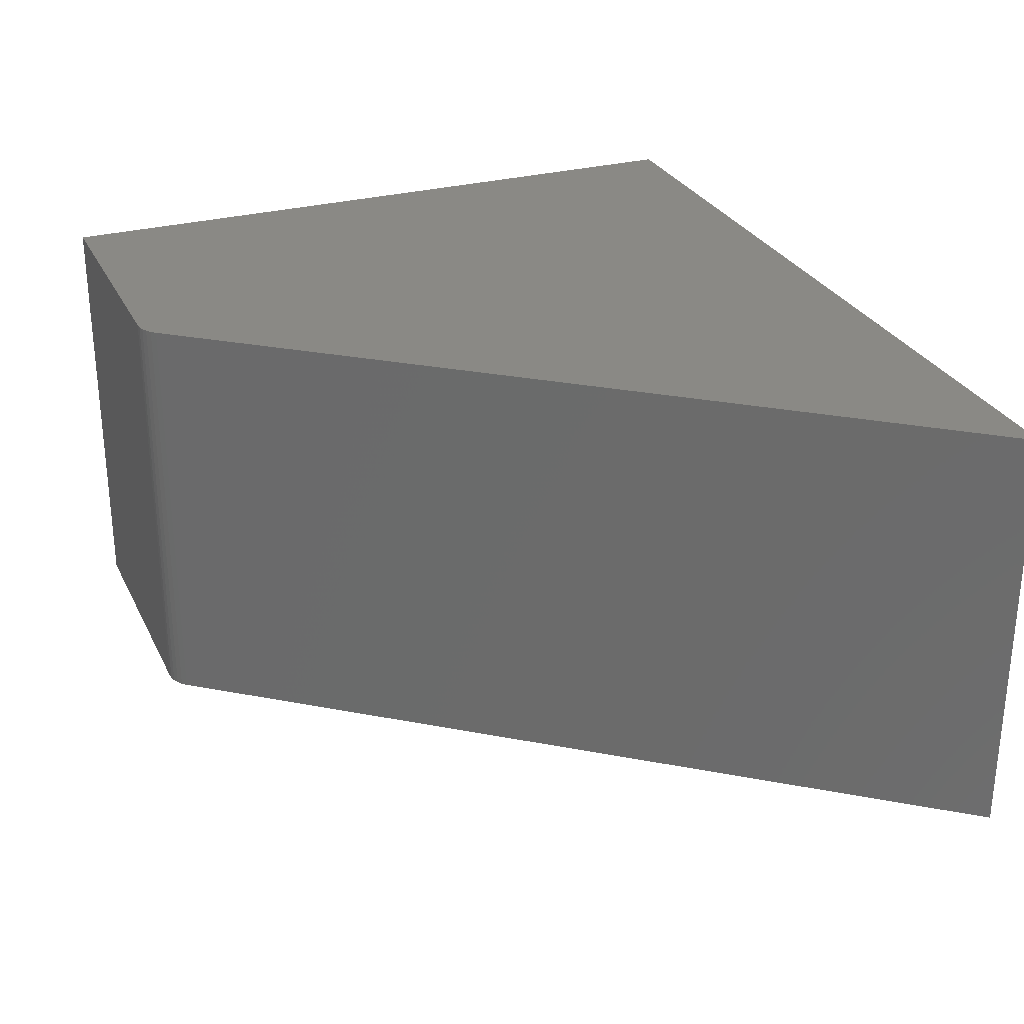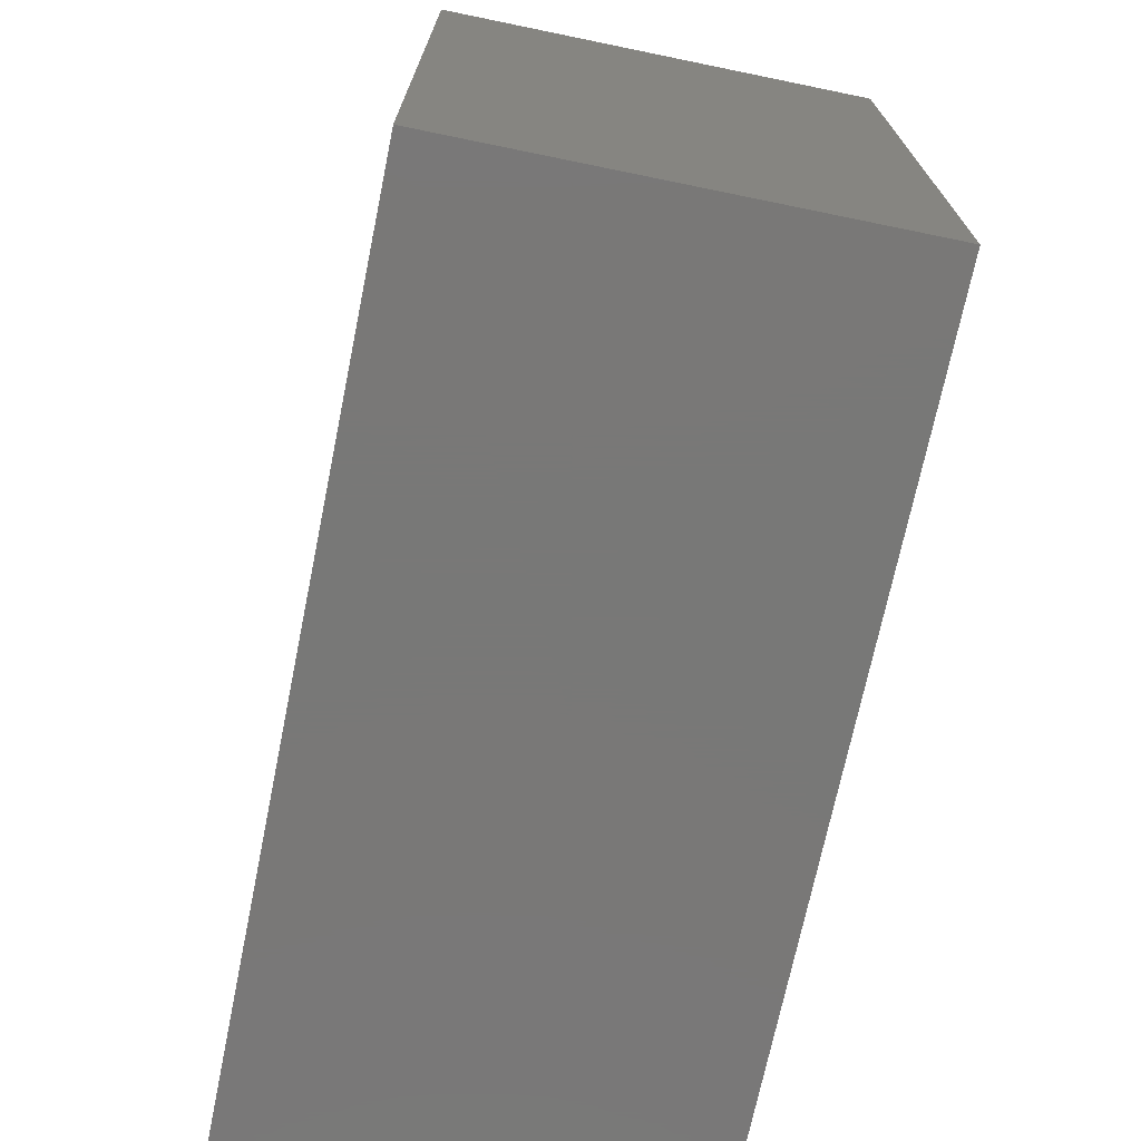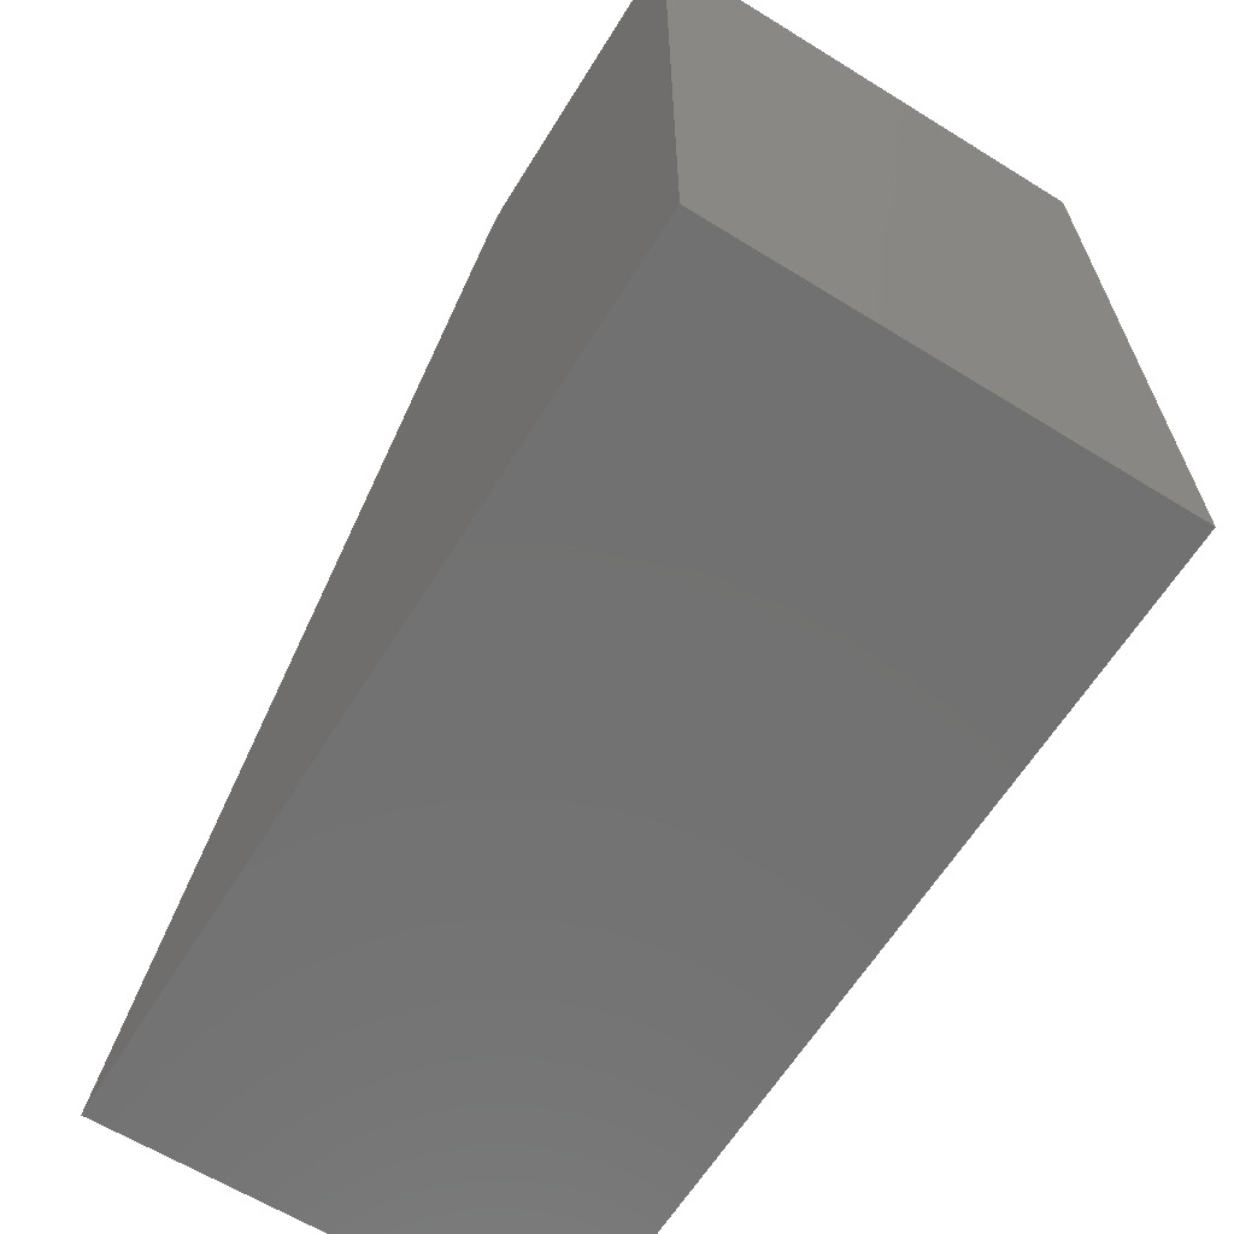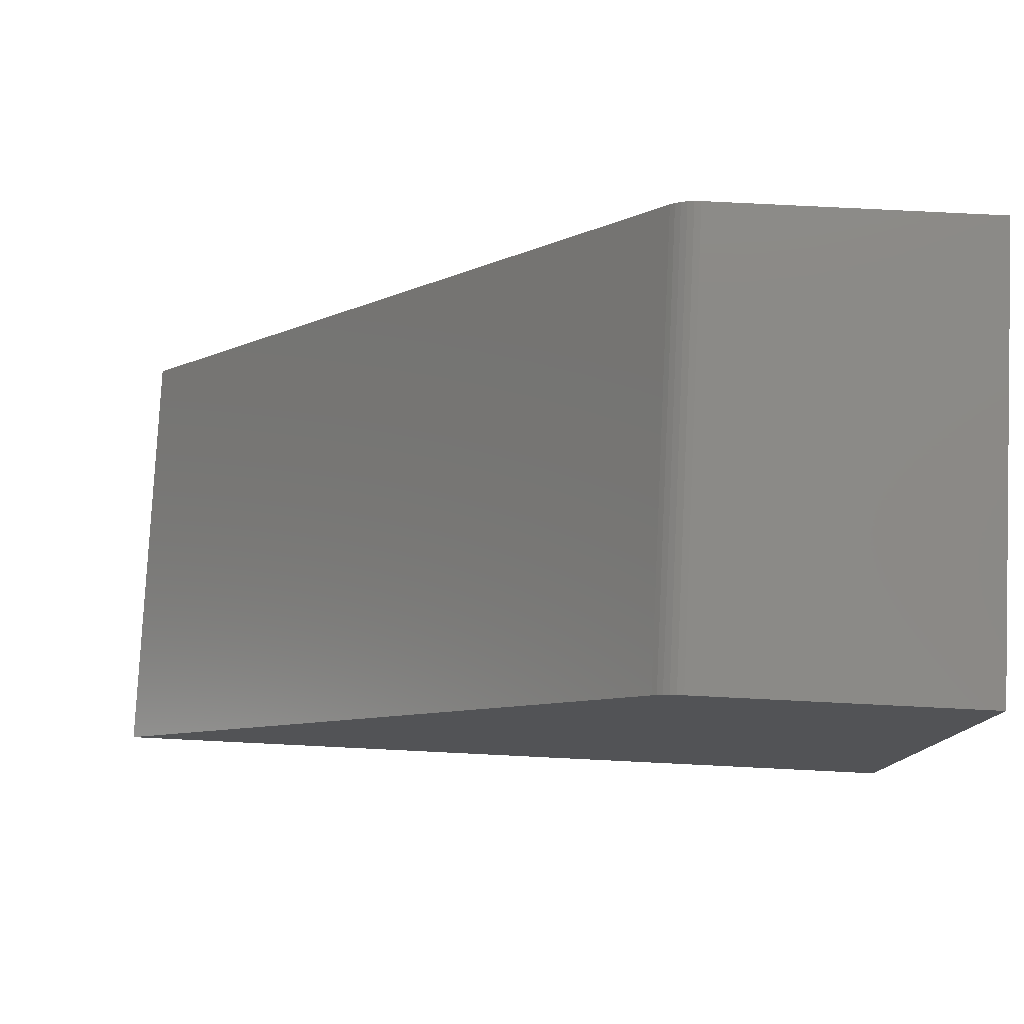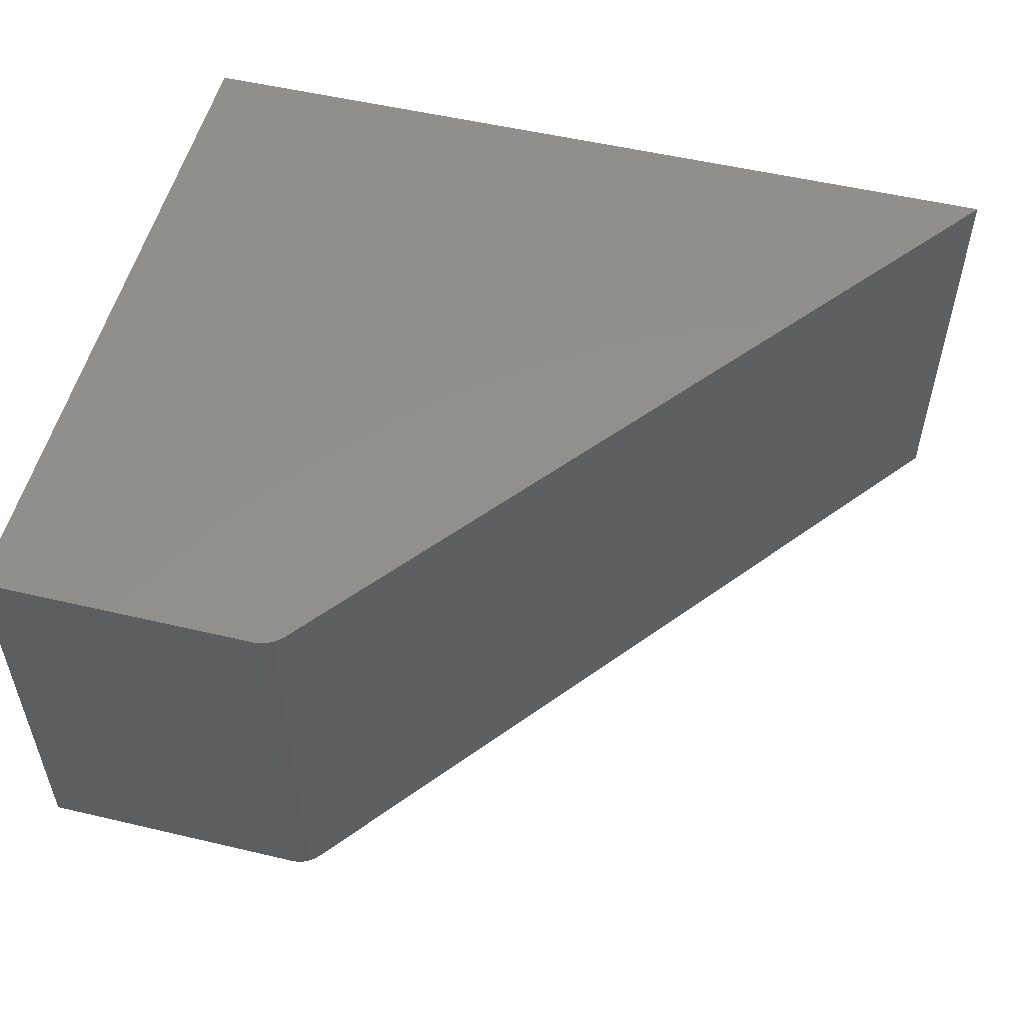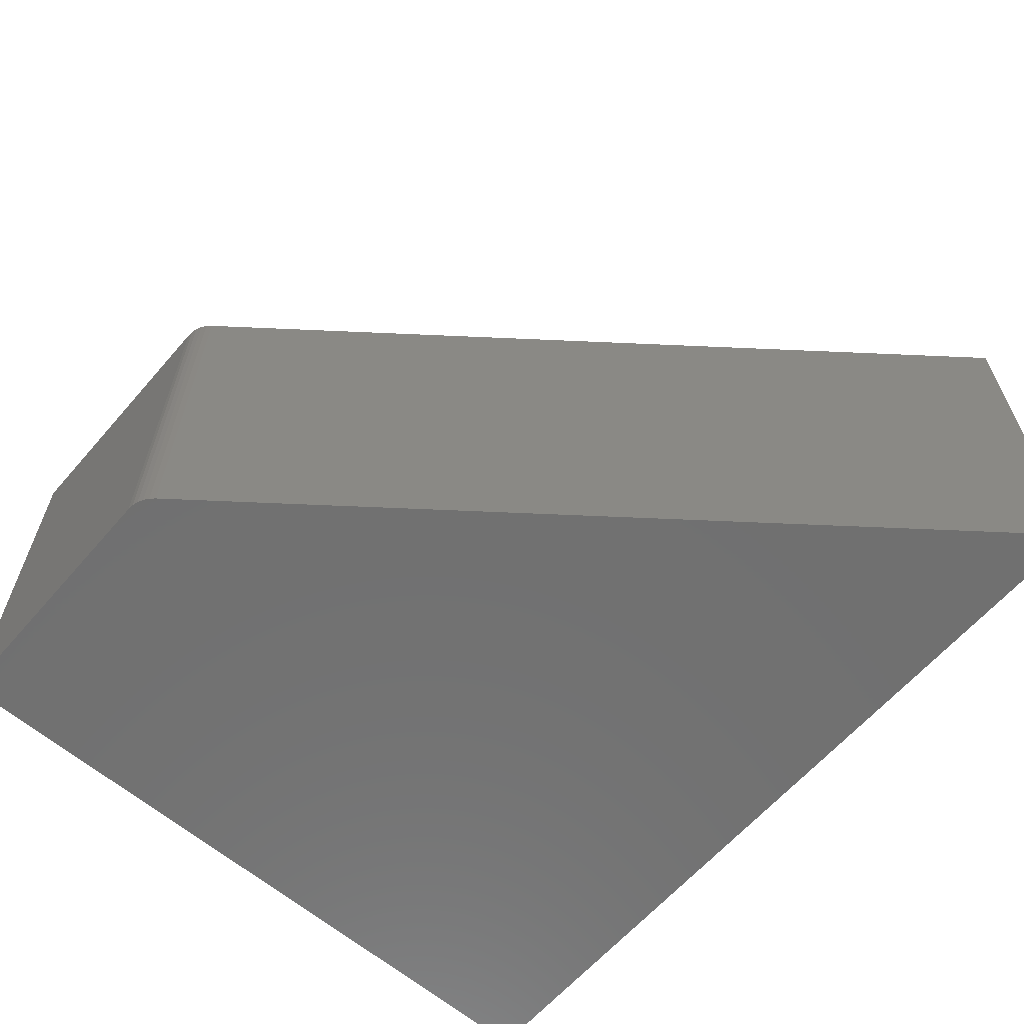
<metadata>
{"format":"stl","ext":"stl","renderer":"f3d","projection":"perspective","resolution":1024,"background":"white","views":[{"elev":28.6,"azim":67.9,"up":"+Y"},{"elev":-71.1,"azim":-101.6,"up":"+Z"},{"elev":-63.6,"azim":-121.9,"up":"+Z"},{"elev":79.3,"azim":-177.2,"up":"+Z"},{"elev":53.5,"azim":14.1,"up":"+Y"},{"elev":-62.4,"azim":49.2,"up":"+Y"}]}
</metadata>
<code>
# stl→obj: 18 verts, 32 faces
v -0.3223 -0.3984 0.2751
v -0.3113 -0.3984 0.2731
v -0.3167 -0.3984 0.2746
v -0.2978 -0.3984 0.2632
v -0.5703 -0.3984 -0.3828
v 0.2109 -0.3984 -0.3828
v -0.5703 -0.3984 0.2751
v -0.3016 -0.3984 0.2673
v -0.3062 -0.3984 0.2706
v -0.3167 6.465e-17 0.2746
v -0.3113 6.517e-17 0.2731
v -0.3223 6.405e-17 0.2751
v 0.2109 8.674e-17 -0.3828
v -0.5703 0 -0.3828
v -0.2978 6.612e-17 0.2632
v -0.5703 3.652e-17 0.2751
v -0.3062 6.559e-17 0.2706
v -0.3016 6.591e-17 0.2673
f 1 2 3
f 4 5 6
f 7 5 4
f 7 4 8
f 7 8 9
f 7 9 2
f 7 2 1
f 10 11 12
f 13 14 15
f 16 12 11
f 16 11 17
f 16 17 18
f 16 18 15
f 16 15 14
f 12 16 1
f 1 16 7
f 6 13 4
f 4 13 15
f 12 1 10
f 10 1 3
f 10 3 11
f 11 3 2
f 11 2 17
f 17 2 9
f 17 9 18
f 18 9 8
f 18 8 15
f 15 8 4
f 7 16 5
f 5 16 14
f 5 14 6
f 6 14 13

</code>
